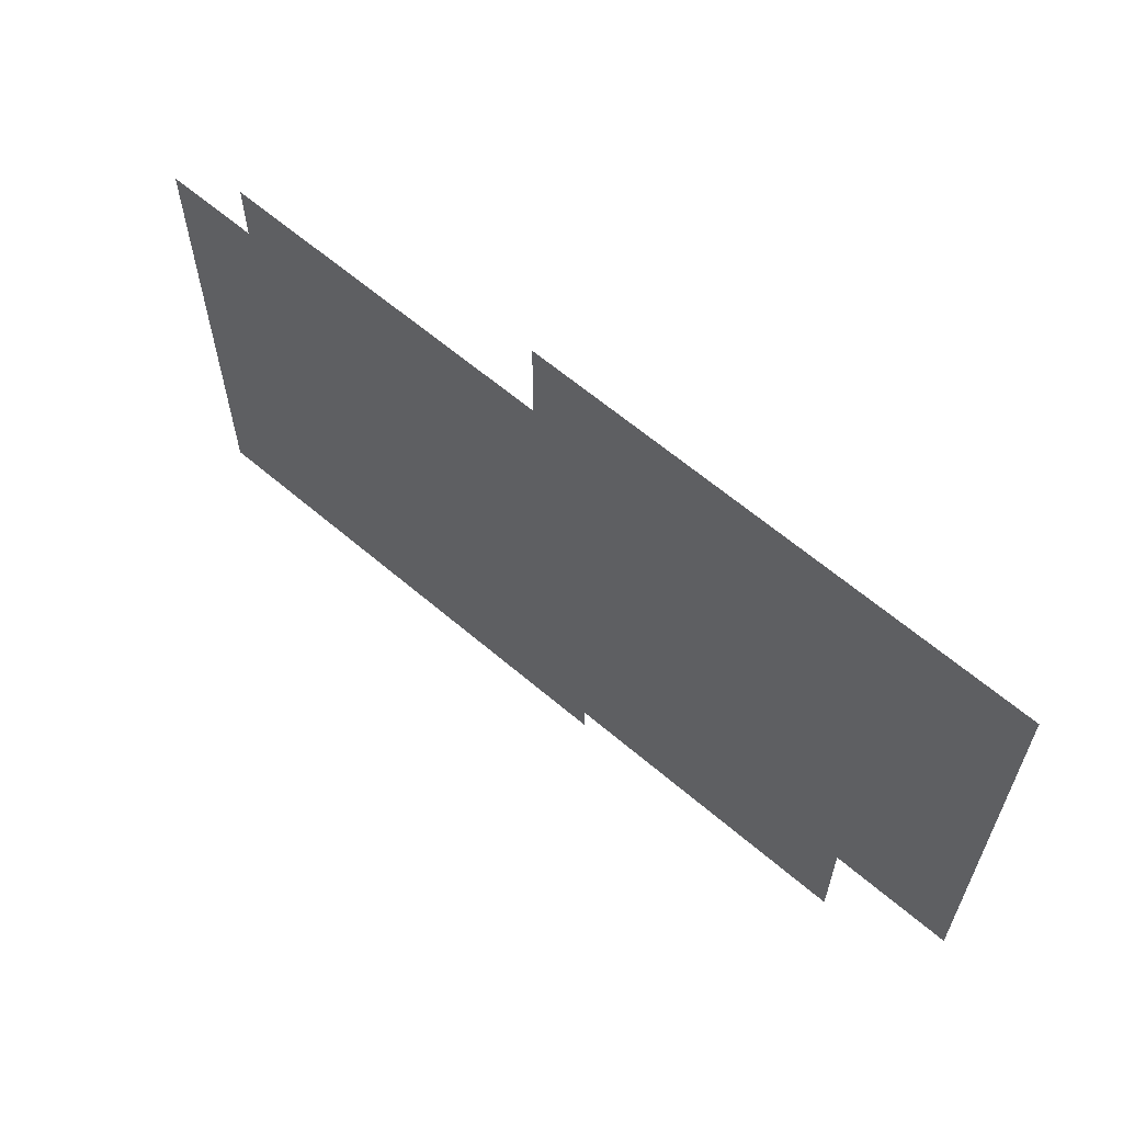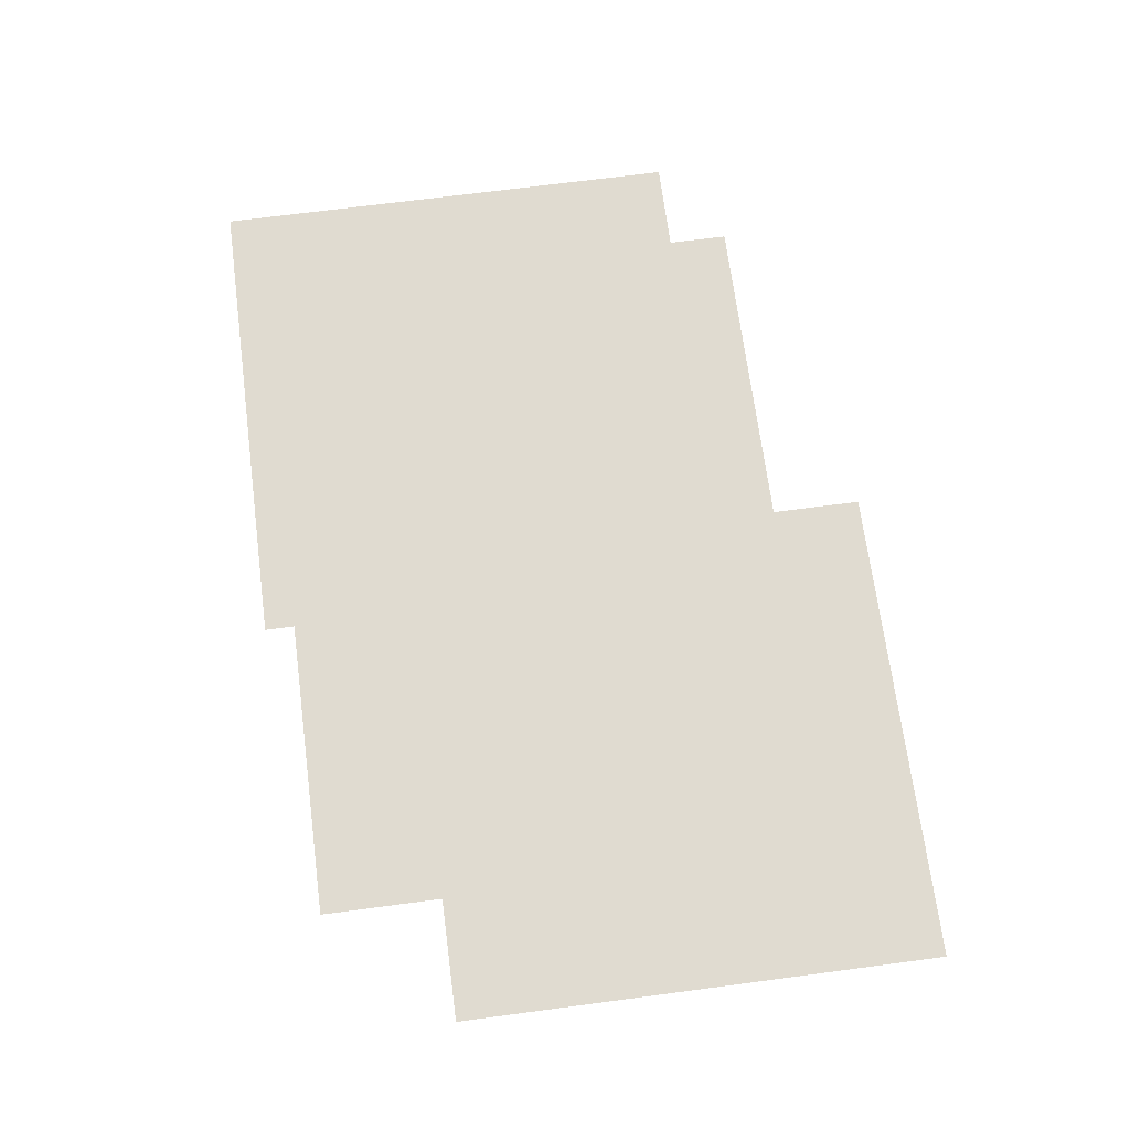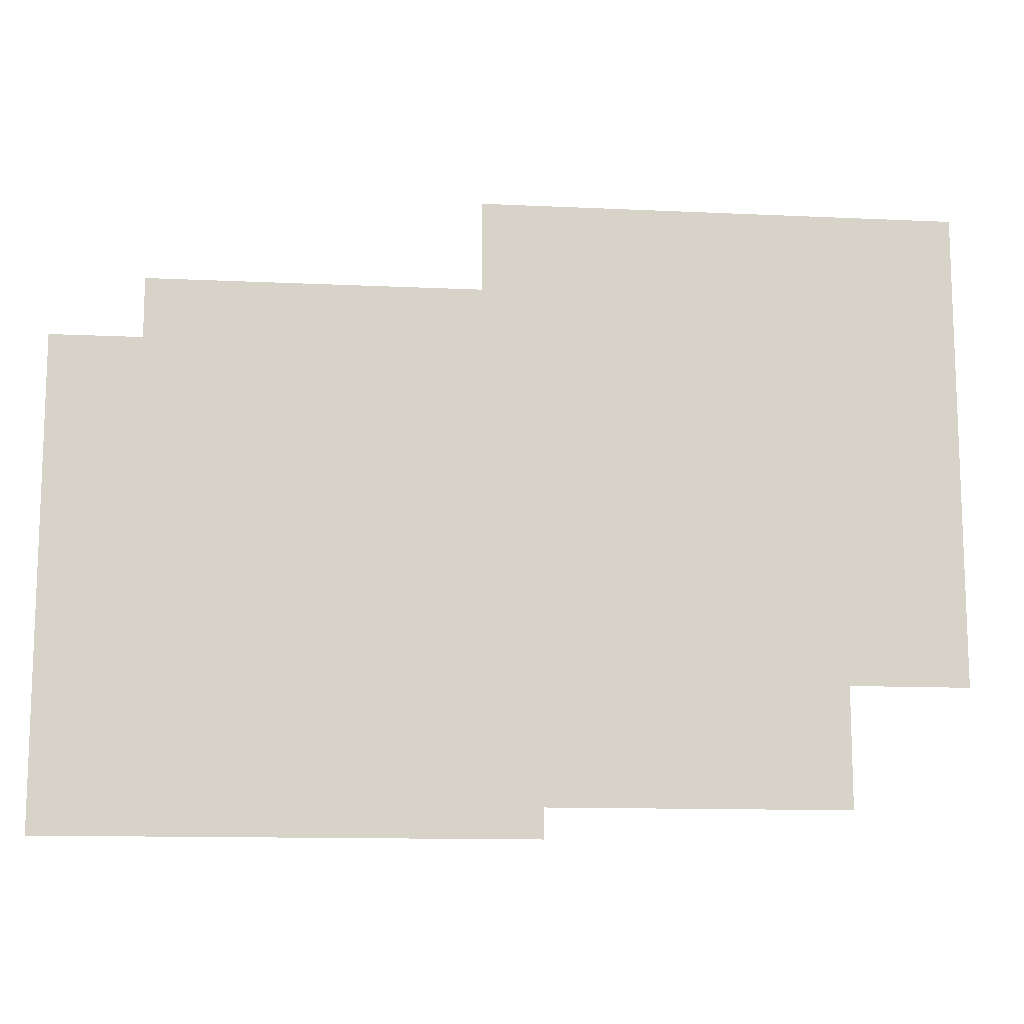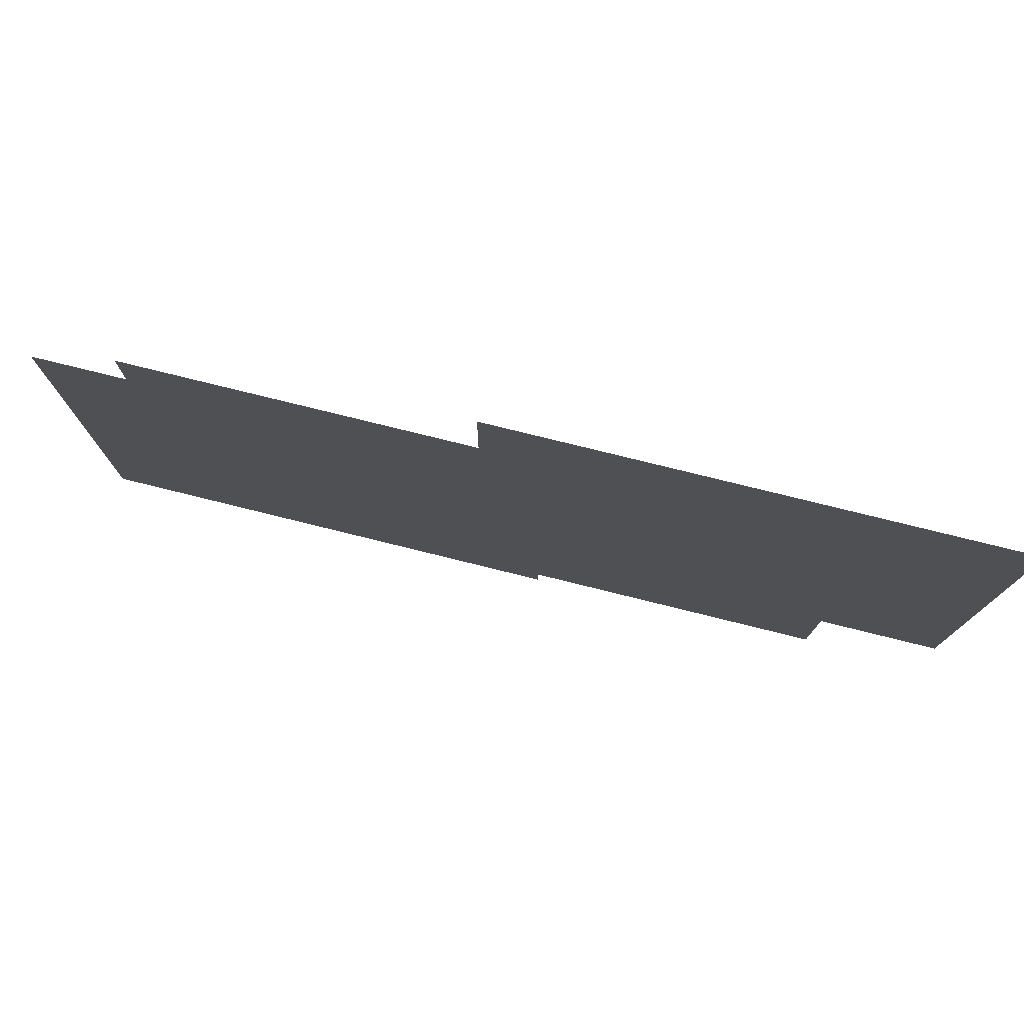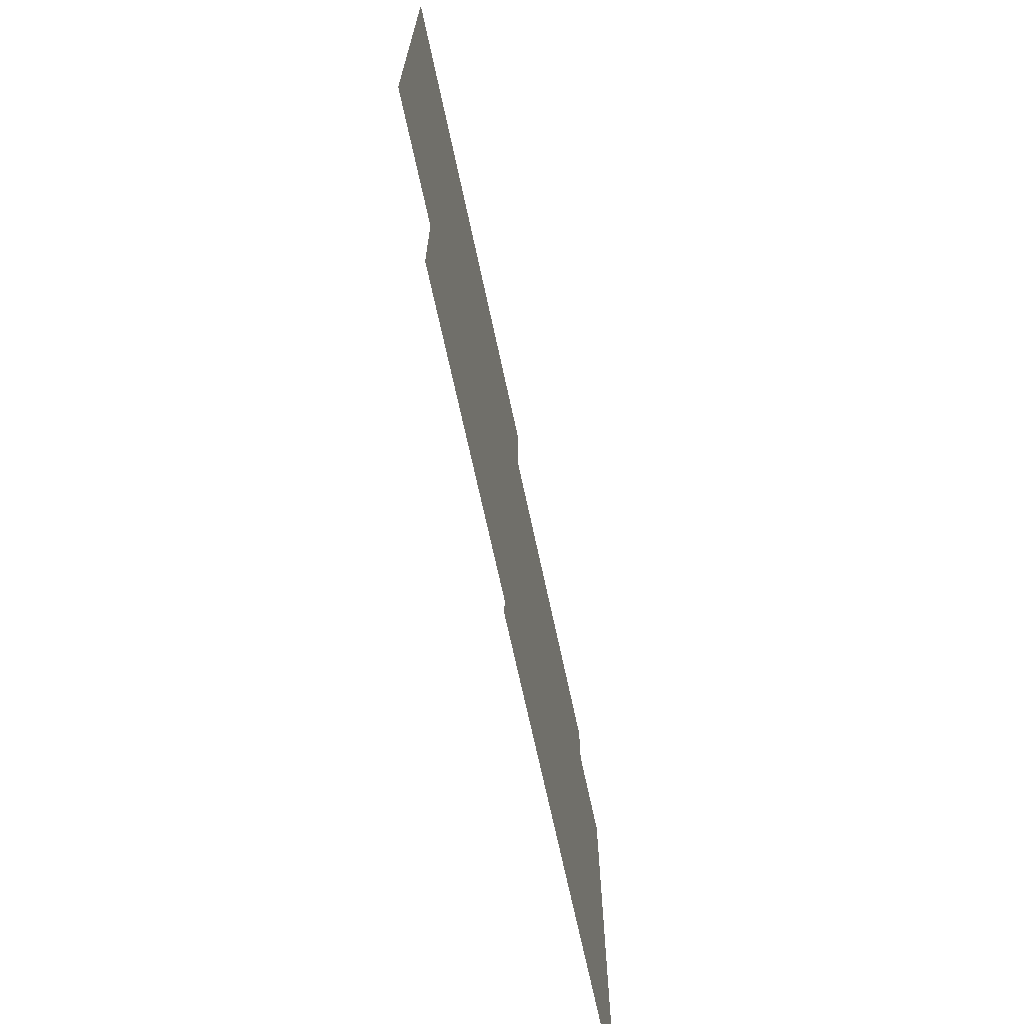
<metadata>
{"format":"obj","ext":"obj","renderer":"f3d","projection":"perspective","resolution":1024,"background":"white","views":[{"elev":62.5,"azim":40.9,"up":"+Y"},{"elev":70.0,"azim":82.5,"up":"+Z"},{"elev":-12.4,"azim":-6.3,"up":"+Y"},{"elev":77.5,"azim":13.9,"up":"+Y"},{"elev":-69.1,"azim":102.1,"up":"+Y"}]}
</metadata>
<code>
v 0 -16 0
v -256 -16 0
v -256 240 0
v 0 240 0
v -176 -64 0
v -432 -64 0
v -432 192 0
v -176 192 0
v -64 -80 0
v -320 -80 0
v -320 176 0
v -64 176 0
v -176 -80 0
v -432 -80 0
v -432 176 0
v -176 176 0
v -224 -96 0
v -480 -96 0
v -480 160 0
v -224 160 0
g Chapter1_mesh_0084
f 1 2 3 4
f 5 6 7 8
f 9 10 11 12
f 13 14 15 16
f 17 18 19 20

</code>
